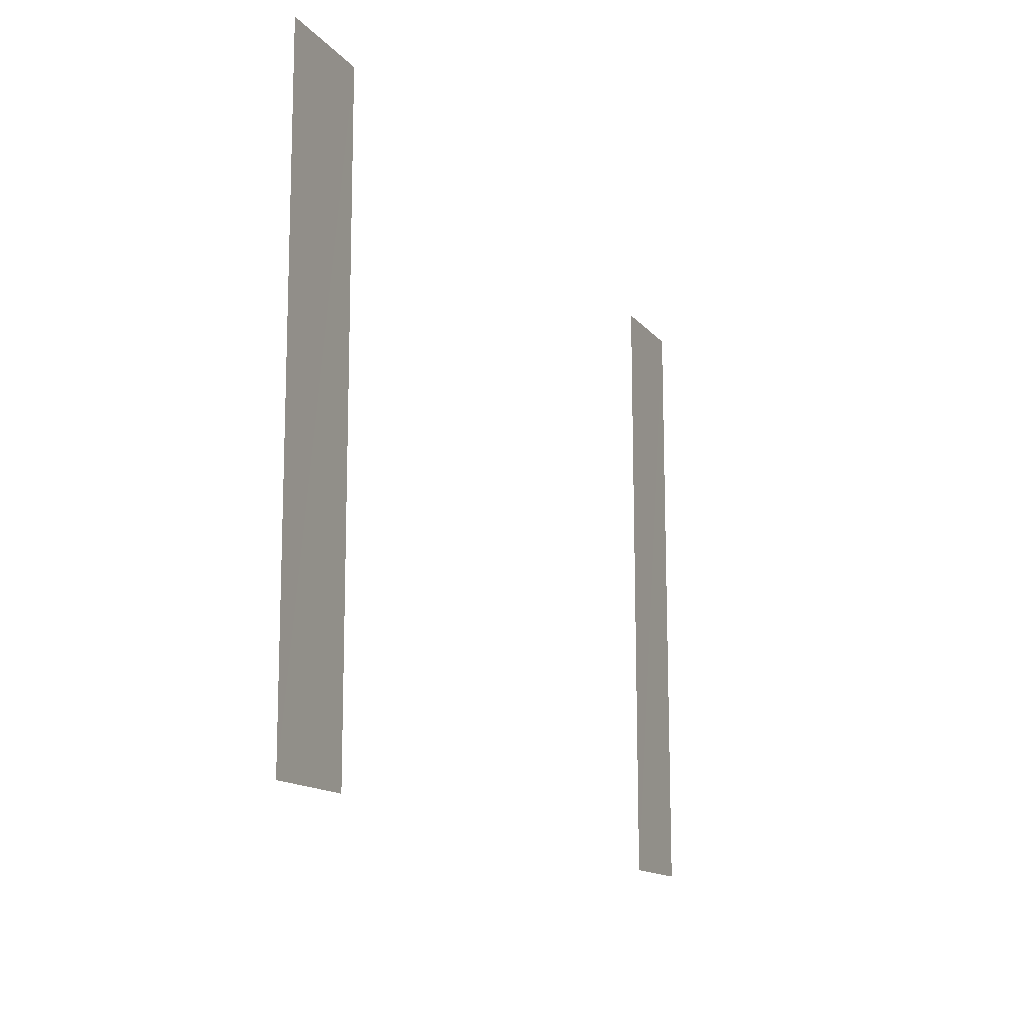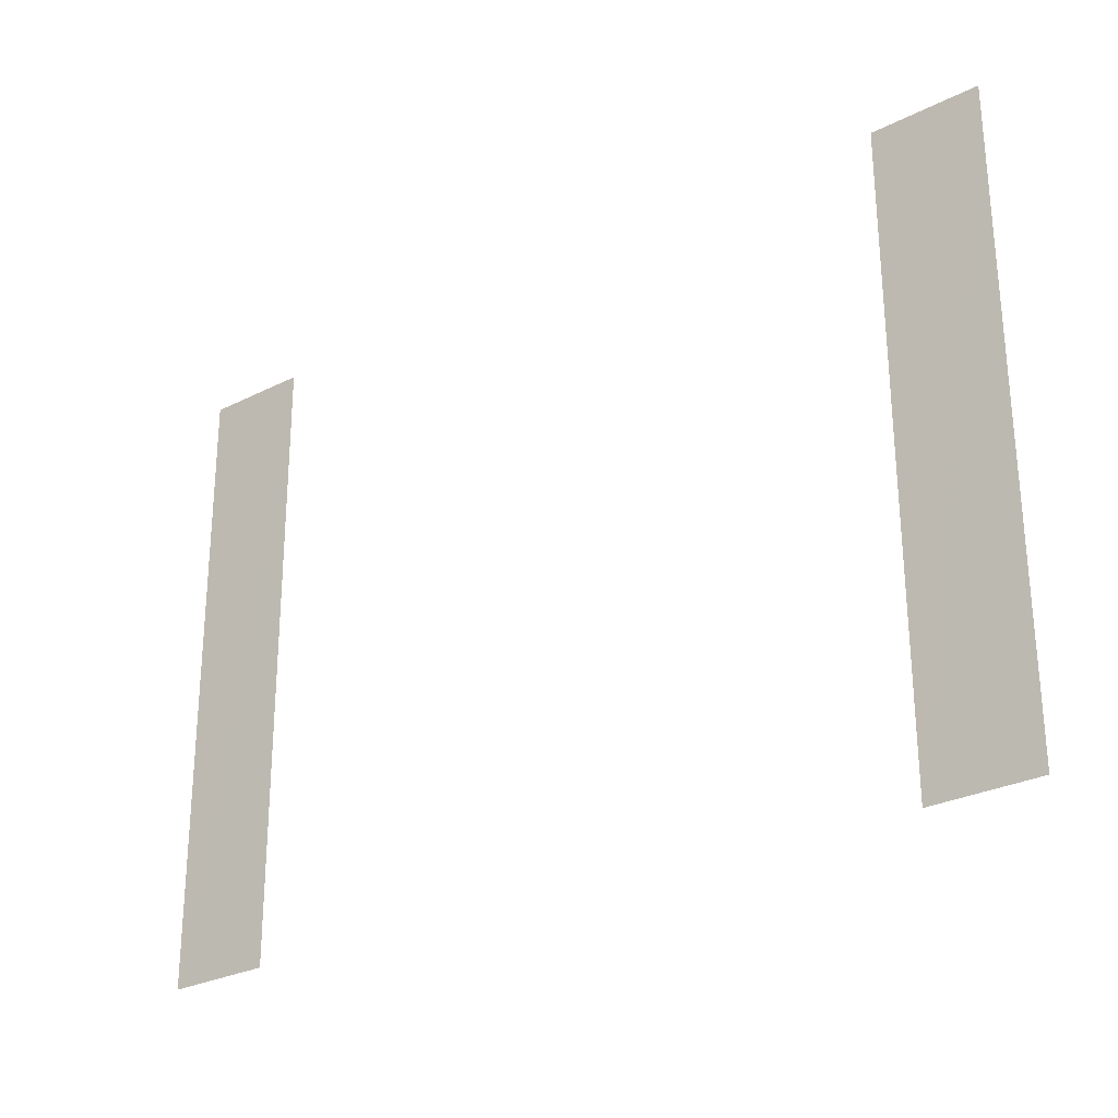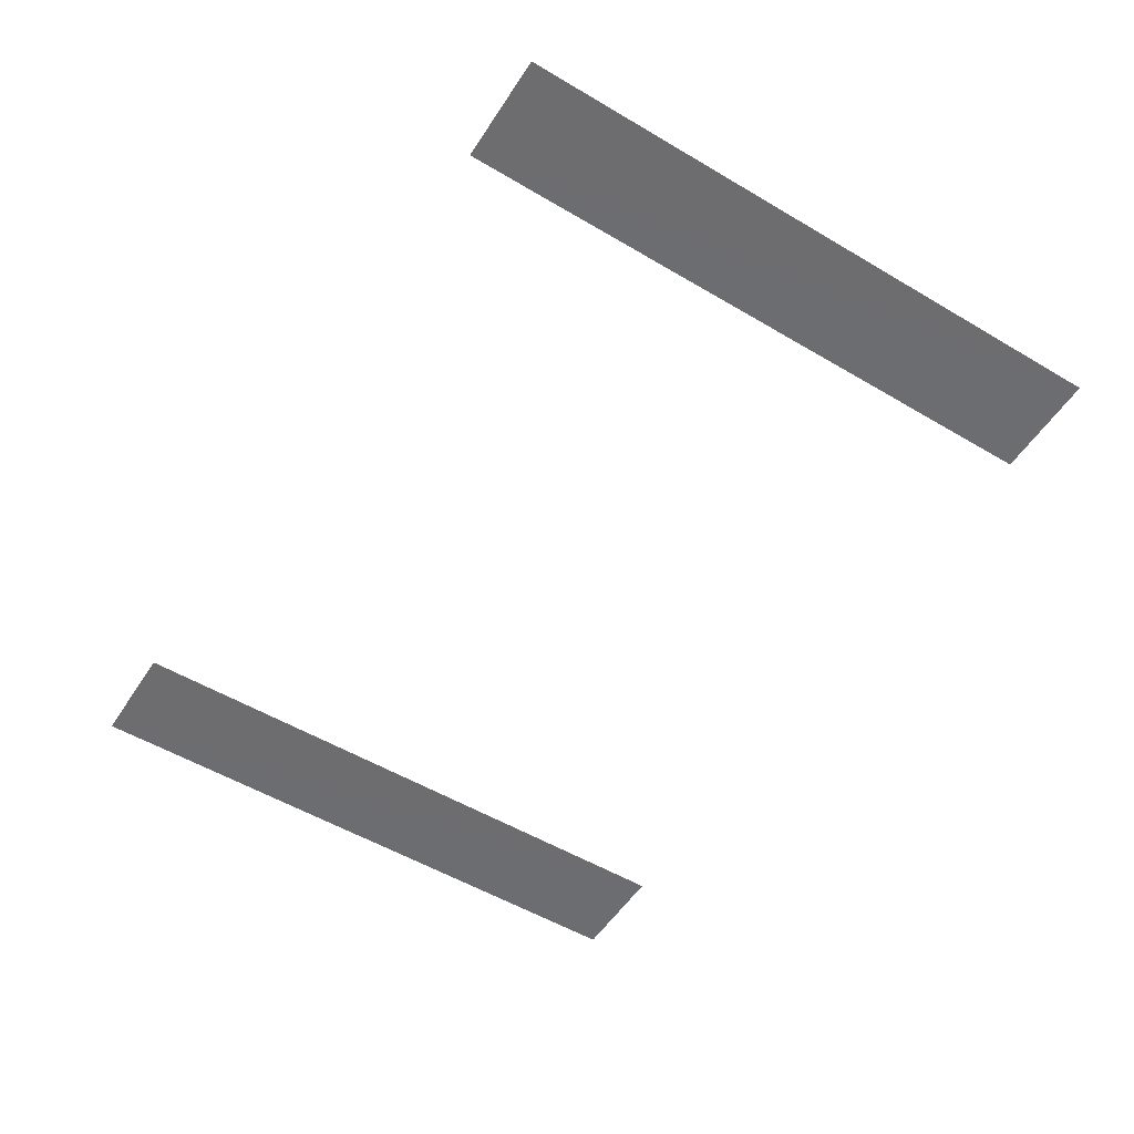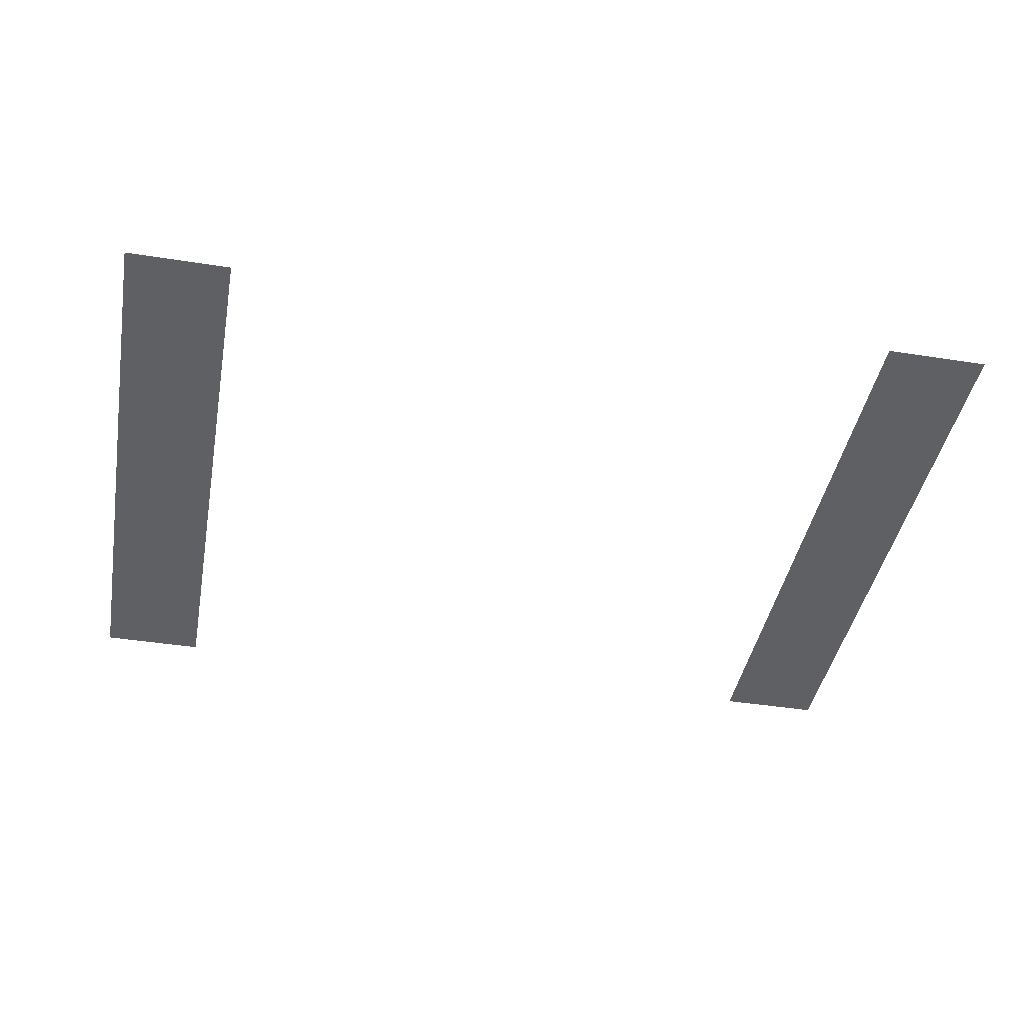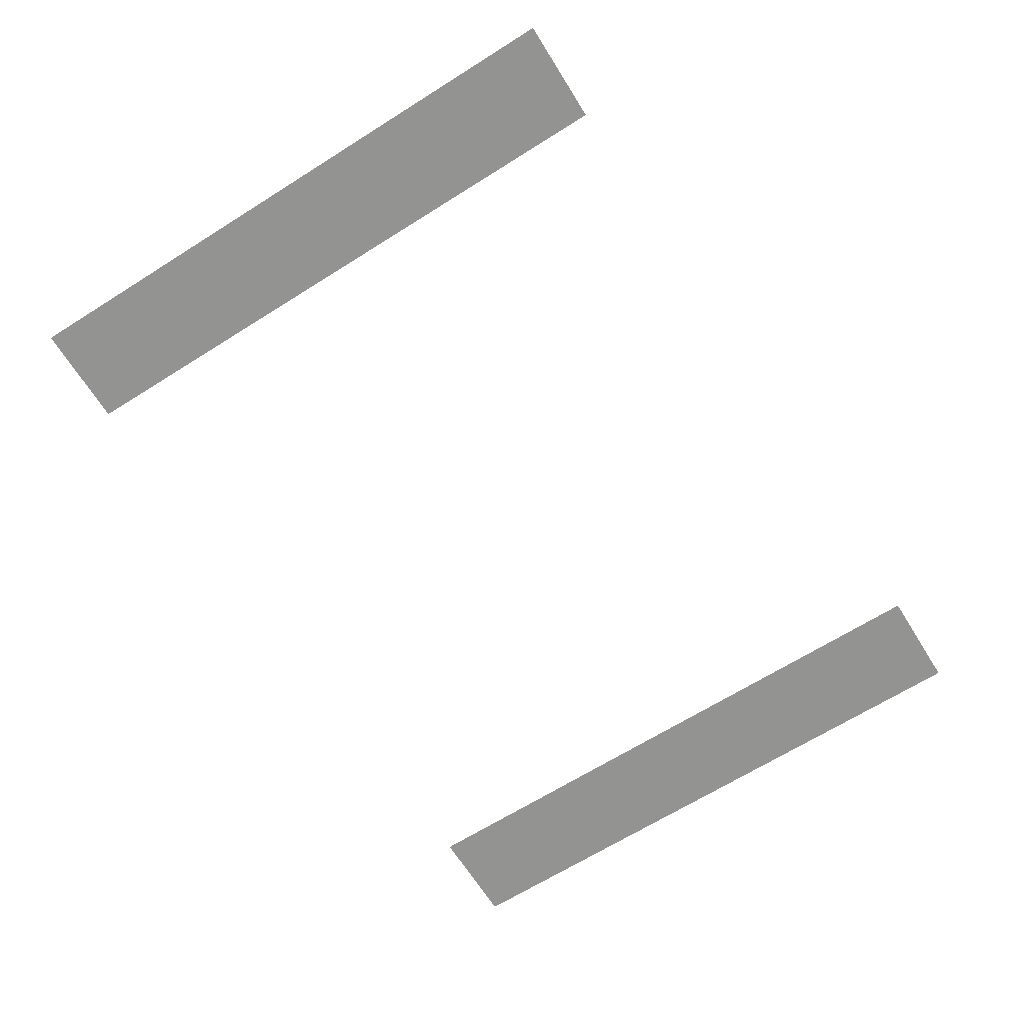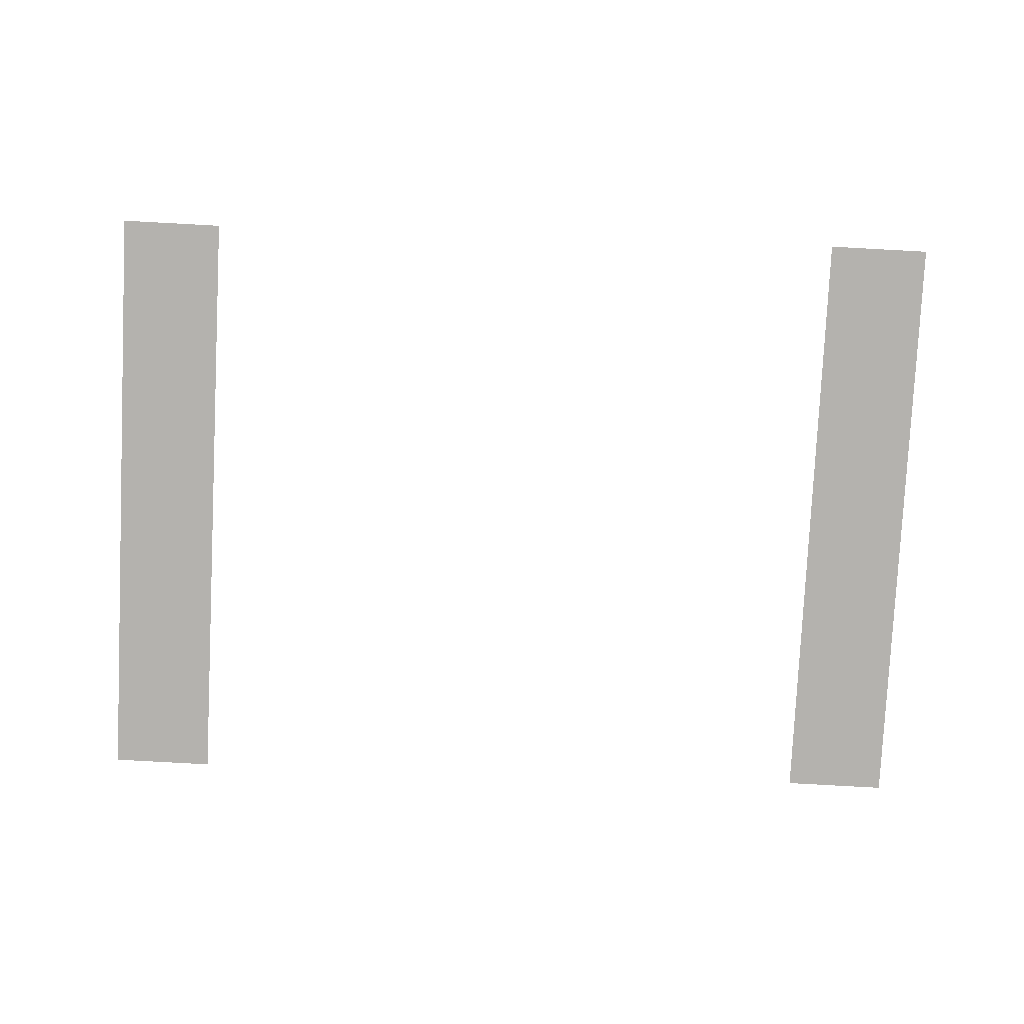
<metadata>
{"format":"obj","ext":"obj","renderer":"f3d","projection":"perspective","resolution":1024,"background":"white","views":[{"elev":-13.9,"azim":113.4,"up":"+Z"},{"elev":-27.3,"azim":-142.4,"up":"+Z"},{"elev":-54.1,"azim":58.0,"up":"+Y"},{"elev":-42.1,"azim":169.7,"up":"+Y"},{"elev":-66.6,"azim":-57.6,"up":"+Y"},{"elev":-79.8,"azim":-2.7,"up":"+Y"}]}
</metadata>
<code>
v 0.7865 0.6889 0.291
v 0.7839 0.6889 -0.7663
v -0.5475 0.6891 0.2766
v -0.55 0.689 -0.7807
v 0.6085 0.6889 0.2923
v -0.7254 0.689 0.2779
v 0.6061 0.6889 -0.7649
v -0.7278 0.6891 -0.7793
f 3 4 6
f 6 4 8
f 5 2 7
f 1 2 5

</code>
